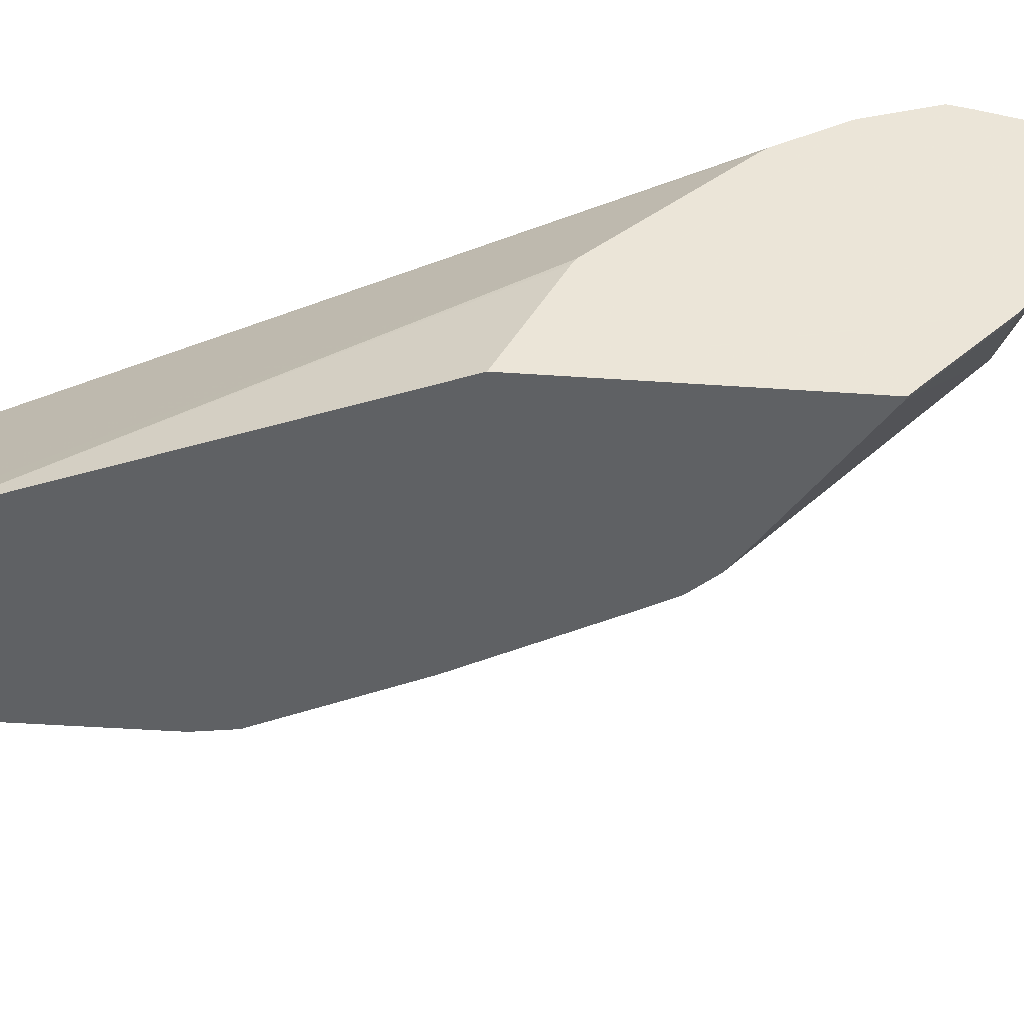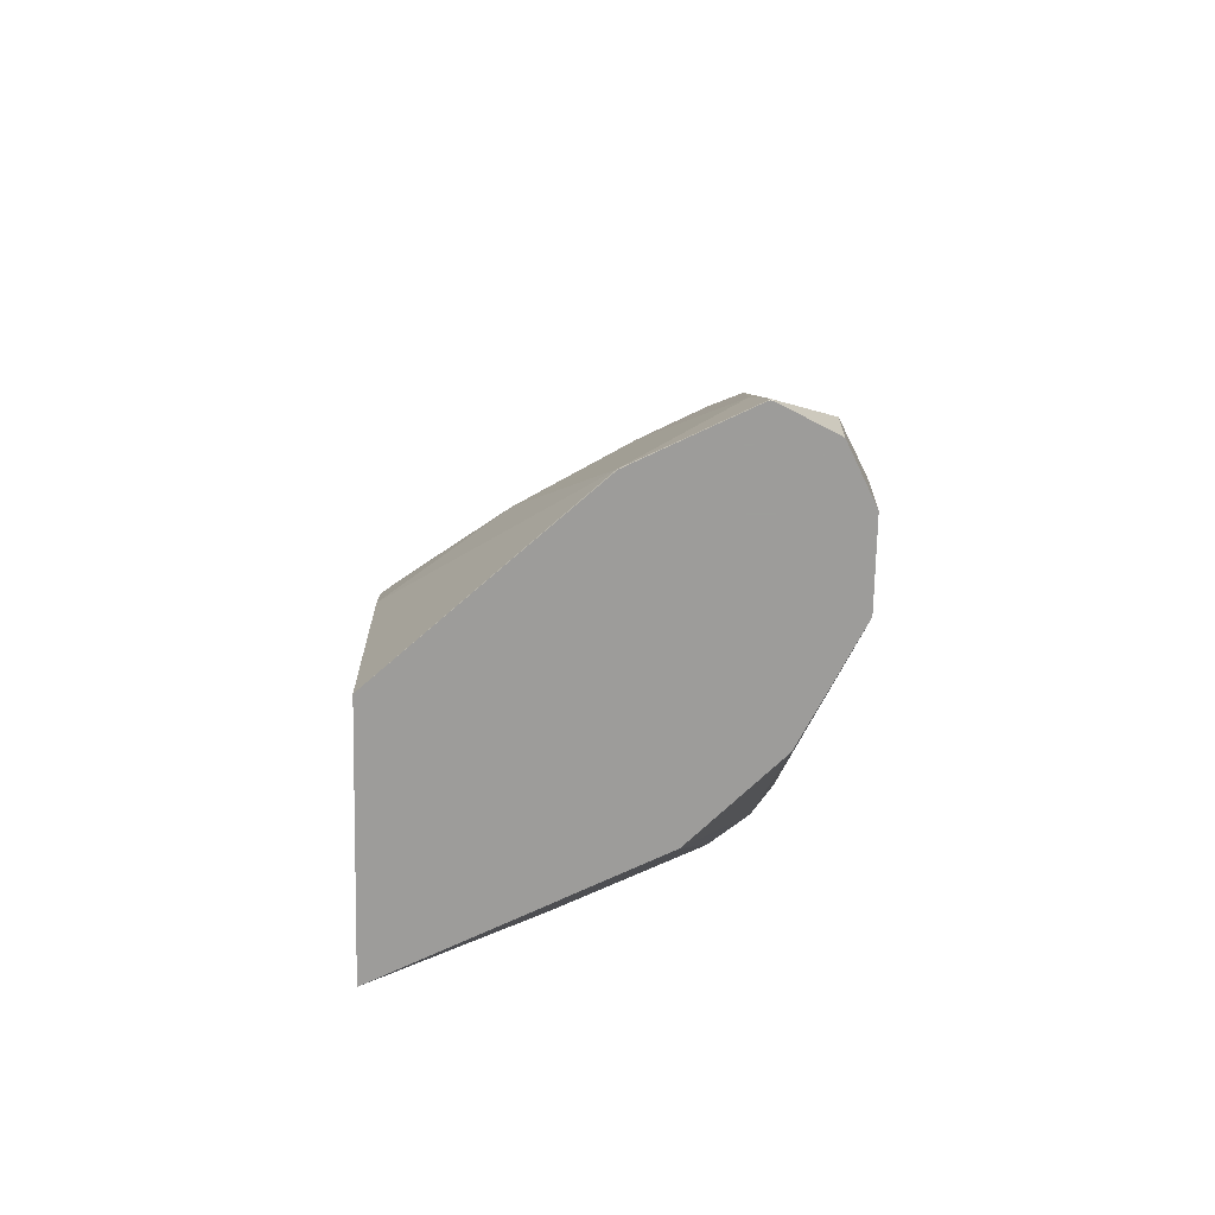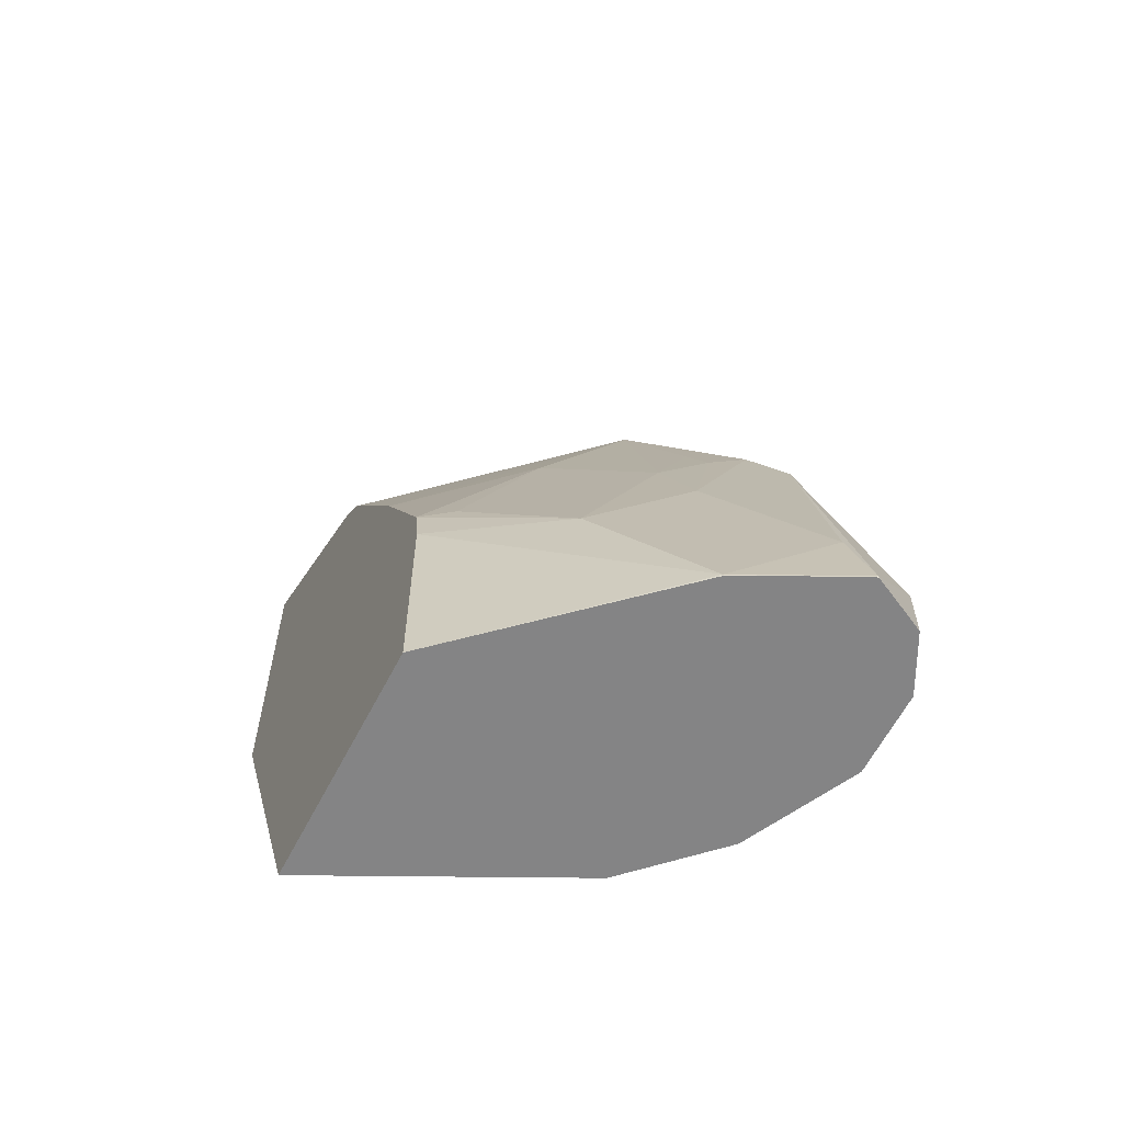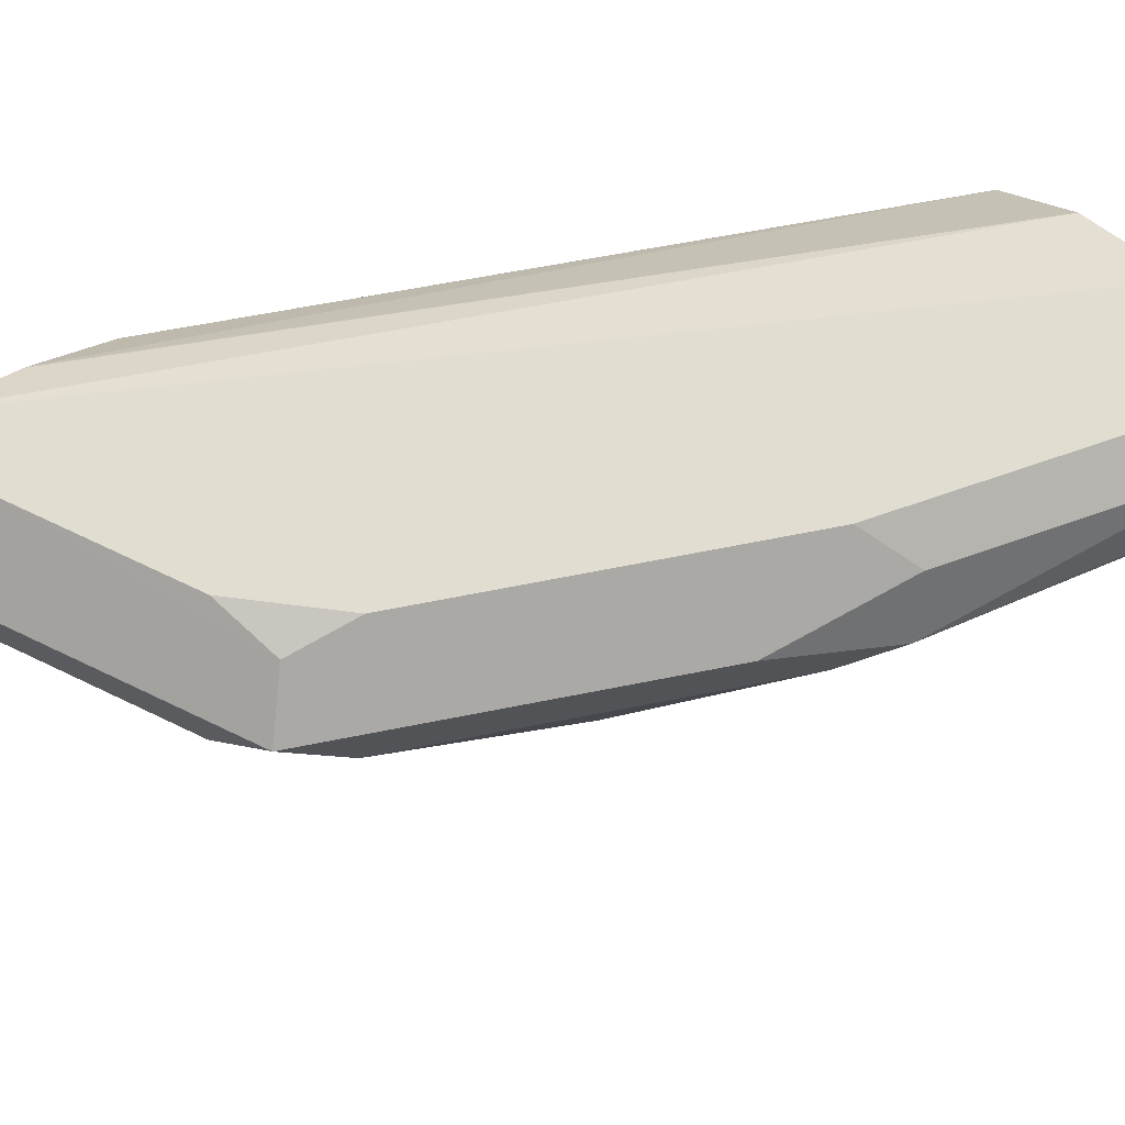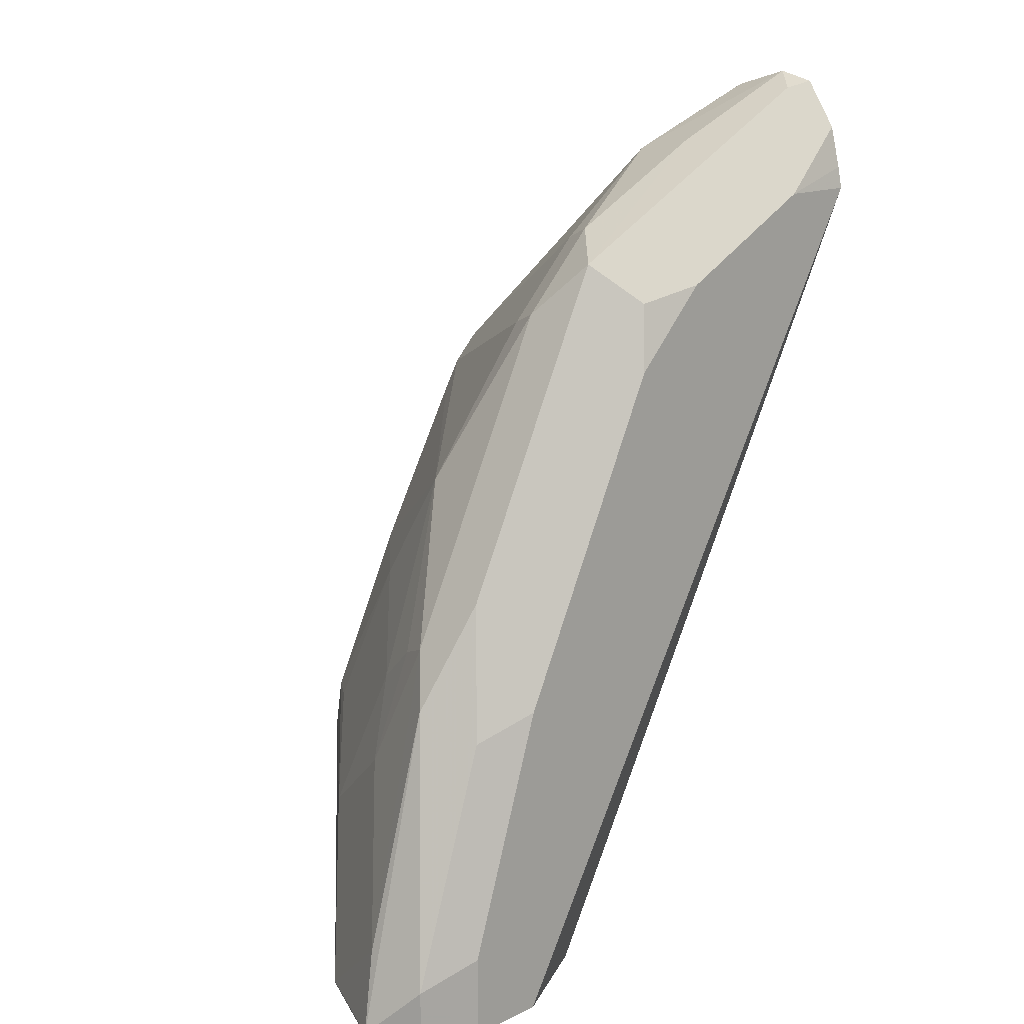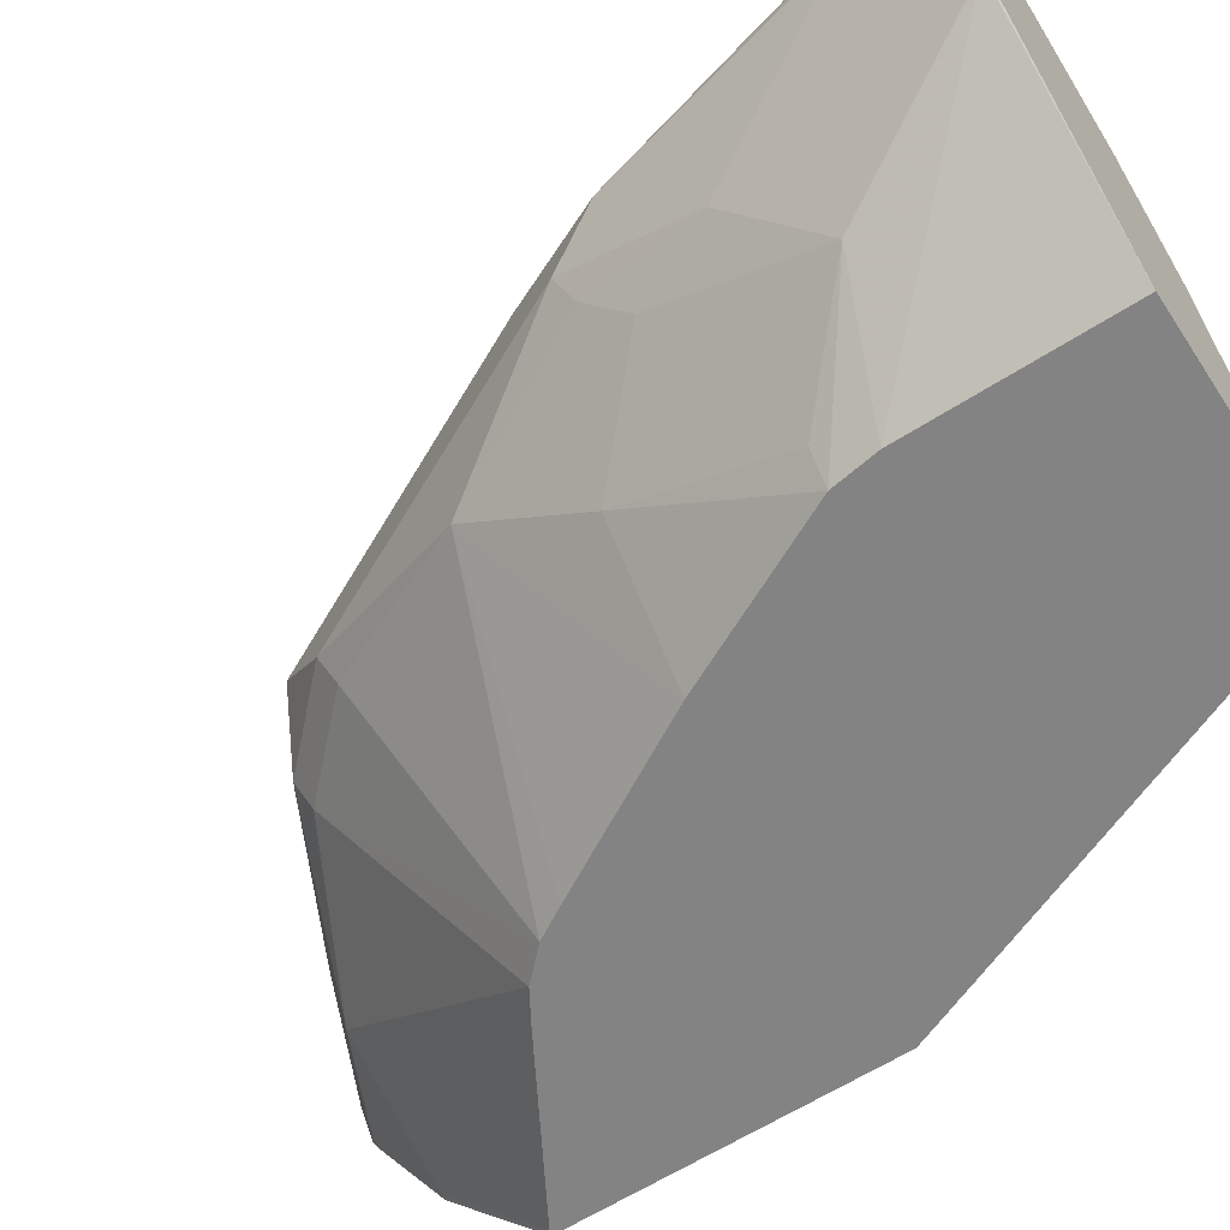
<metadata>
{"format":"obj","ext":"obj","renderer":"f3d","projection":"perspective","resolution":1024,"background":"white","views":[{"elev":-45.9,"azim":-94.5,"up":"+Y"},{"elev":-70.3,"azim":88.8,"up":"+Z"},{"elev":-61.5,"azim":62.8,"up":"+Z"},{"elev":68.9,"azim":52.3,"up":"+Y"},{"elev":14.8,"azim":134.2,"up":"+Z"},{"elev":-61.2,"azim":123.2,"up":"+Y"}]}
</metadata>
<code>
v 0.4911 0.831 5.49e-06
v 0.4816 0.8263 0.0378
v 0.4659 0.7807 5.49e-06
v 0.4907 0.8303 -0.0007631
v 0.4908 0.831 -0.0007631
v 0.4903 0.8326 -0.0007631
v 0.4785 0.8562 -0.0007631
v 0.4785 0.8562 0.0252
v 0.4533 0.831 0.1511
v 0.4407 0.8184 0.1763
v 0.4438 0.7885 0.1133
v 0.4281 0.7429 0.07558
v 0.3835 0.6915 -0.0007631
v 0.4659 0.7809 -0.0007631
v 0.4786 0.8061 -0.0007631
v 0.3835 0.6915 0.09288
v 0.4548 0.8681 -0.0007631
v 0.4533 0.8688 0.0378
v 0.4407 0.8562 0.1385
v 0.4281 0.8436 0.2015
v 0.4344 0.8027 0.17
v 0.3526 0.8436 0.3525
v 0.3651 0.8184 0.3273
v 0.3966 0.7838 0.2455
v 0.4249 0.798 0.1889
v 0.4281 0.7807 0.1511
v 0.3903 0.7429 0.1889
v 0.3903 0.7051 0.1133
v 0.3803 0.6915 0.1133
v 0.2702 0.6915 -0.0007631
v 0.4533 0.8688 -0.0007631
v 0.4155 0.8688 0.1511
v 0.4092 0.8625 0.1826
v 0.3337 0.8625 0.3337
v 0.3211 0.8499 0.3589
v 0.277 0.8436 0.3903
v 0.3022 0.831 0.3777
v 0.3274 0.8184 0.3651
v 0.3588 0.8027 0.3211
v 0.291 0.6915 0.2781
v 0.2993 0.6915 0.2644
v 0.3425 0.6915 0.1889
v 0.1868 0.6915 0.1968
v 0.1868 0.7537 0.2272
v 0.1868 0.7566 0.2288
v 0.277 0.7051 -0.0007631
v 0.4155 0.8688 -0.0007631
v 0.34 0.8688 0.3022
v 0.3022 0.8688 0.3399
v 0.2266 0.8688 0.3777
v 0.2141 0.8562 0.4029
v 0.2015 0.8436 0.4281
v 0.1868 0.8289 0.4355
v 0.2518 0.8184 0.4029
v 0.2456 0.7838 0.3966
v 0.3211 0.8027 0.3589
v 0.2781 0.6915 0.291
v 0.1868 0.6915 0.3431
v 0.1868 0.8296 0.3015
v 0.3274 0.8059 -0.0007631
v 0.3148 0.7807 -0.0007631
v 0.2894 0.7298 -0.0007631
v 0.415 0.8686 -0.0007631
v 0.1868 0.8688 0.3777
v 0.1868 0.8667 0.3883
v 0.1868 0.8617 0.4083
v 0.1868 0.8583 0.4134
v 0.1868 0.8466 0.431
v 0.1868 0.8014 0.4276
v 0.1889 0.798 0.425
v 0.1868 0.797 0.4251
v 0.1889 0.7429 0.3903
v 0.1889 0.6915 0.3425
v 0.2644 0.6915 0.2992
v 0.1868 0.7415 0.3896
v 0.1868 0.8321 0.3043
v 0.3651 0.8436 -0.0007631
v 0.1868 0.854 0.3393
v 0.1868 0.8547 0.3407
v 0.1868 0.7985 0.426
v 0.1868 0.7433 0.391
f 36 54 37
f 40 56 57
f 37 54 38
f 38 54 55
f 38 55 56
f 39 56 40
f 43 58 75
f 43 68 67
f 43 81 71
f 43 71 80
f 43 80 69
f 43 69 53
f 43 53 68
f 43 67 66
f 36 53 54
f 43 75 81
f 36 52 53
f 24 26 25
f 34 36 35
f 43 66 65
f 24 27 26
f 24 39 40
f 24 40 41
f 24 41 42
f 24 42 27
f 27 42 29
f 27 29 28
f 30 43 44
f 30 44 45
f 30 45 46
f 32 48 34
f 32 34 33
f 34 48 49
f 34 49 50
f 34 50 51
f 34 51 36
f 36 51 52
f 43 65 64
f 70 80 71
f 43 79 78
f 55 72 73
f 55 73 74
f 55 74 57
f 55 57 56
f 58 73 72
f 58 72 75
f 59 76 60
f 55 71 72
f 60 76 78
f 63 77 64
f 64 77 79
f 69 80 70
f 23 39 24
f 71 81 72
f 72 81 75
f 77 78 79
f 60 78 77
f 43 64 79
f 55 70 71
f 53 55 54
f 43 78 76
f 43 76 59
f 43 59 45
f 43 45 44
f 45 59 60
f 45 60 61
f 45 61 62
f 55 69 70
f 45 62 46
f 50 64 65
f 50 66 67
f 50 67 51
f 51 67 52
f 52 67 68
f 52 68 53
f 53 69 55
f 47 63 64
f 23 56 39
f 50 65 66
f 22 38 23
f 4 30 46
f 4 46 62
f 4 62 61
f 4 61 60
f 4 60 77
f 4 77 63
f 4 63 47
f 4 13 30
f 4 47 31
f 4 17 7
f 4 7 6
f 4 6 5
f 7 17 8
f 8 17 18
f 8 18 32
f 8 32 19
f 4 31 17
f 8 19 9
f 4 14 13
f 3 16 13
f 1 2 3
f 1 3 4
f 1 4 5
f 1 5 6
f 1 6 7
f 1 7 8
f 1 8 9
f 4 15 14
f 1 9 2
f 2 10 11
f 2 11 12
f 2 12 3
f 3 13 14
f 23 38 56
f 3 15 4
f 3 12 16
f 2 9 10
f 9 19 20
f 3 14 15
f 10 21 11
f 17 31 18
f 18 31 47
f 18 47 64
f 18 64 50
f 18 50 49
f 18 49 48
f 18 48 32
f 13 43 30
f 19 32 33
f 20 34 22
f 21 25 26
f 22 34 35
f 22 35 36
f 22 36 37
f 22 37 38
f 9 20 10
f 19 33 34
f 13 58 43
f 19 34 20
f 13 74 73
f 10 20 22
f 13 73 58
f 10 22 23
f 10 23 24
f 10 24 25
f 11 21 26
f 11 26 12
f 12 26 27
f 10 25 21
f 12 28 29
f 12 29 16
f 13 16 29
f 13 29 42
f 13 42 41
f 13 41 40
f 12 27 28
f 13 57 74
f 13 40 57

</code>
